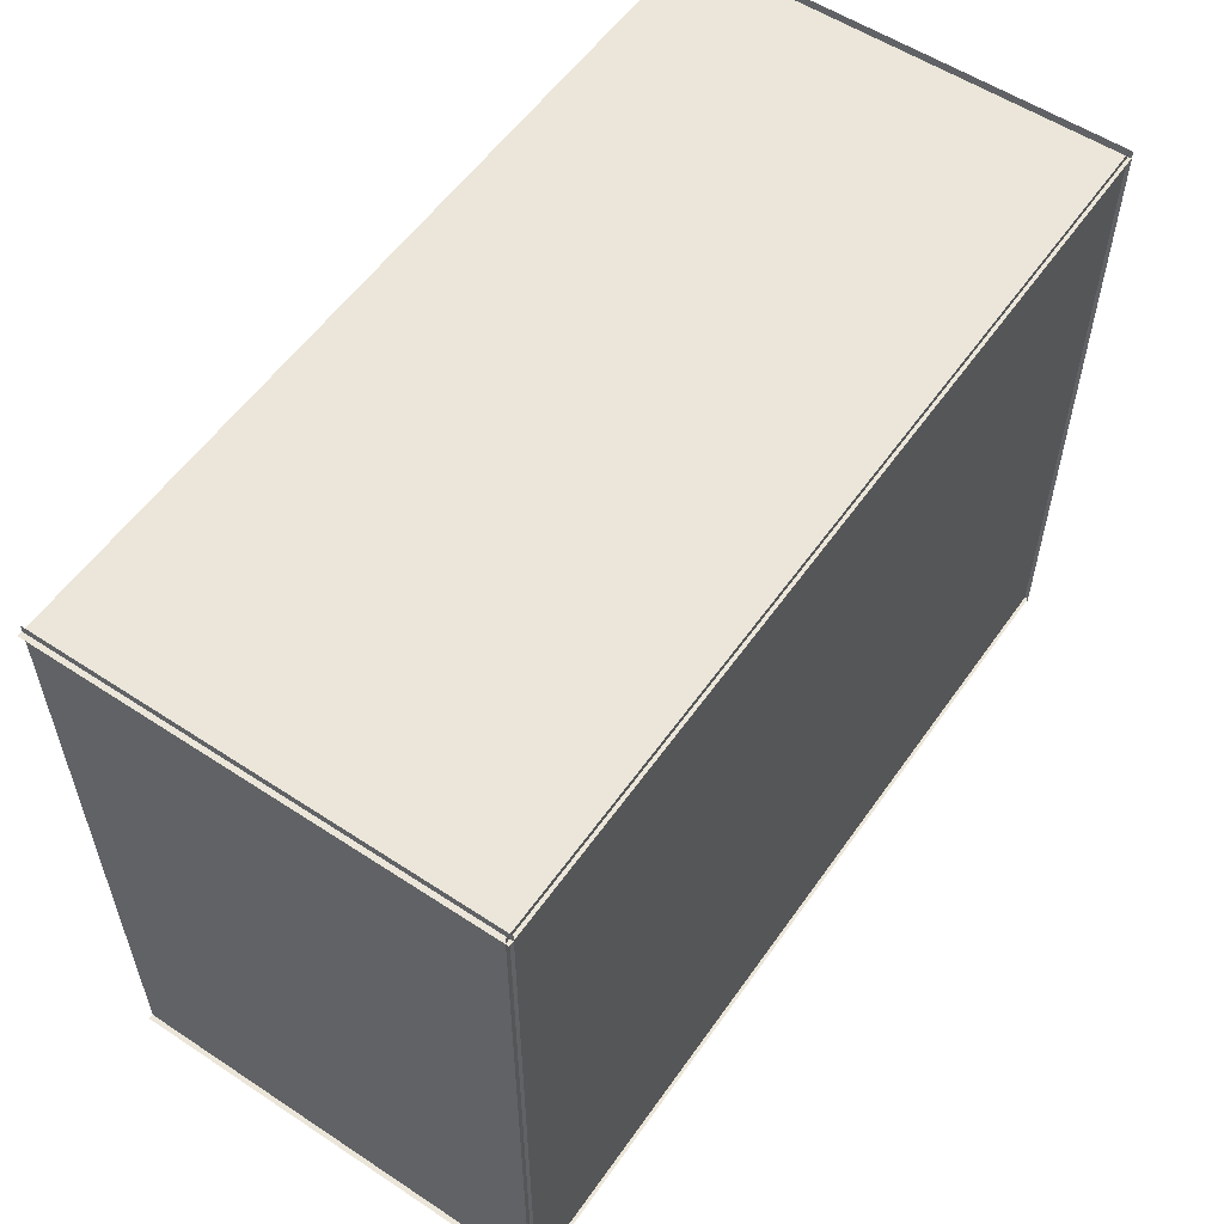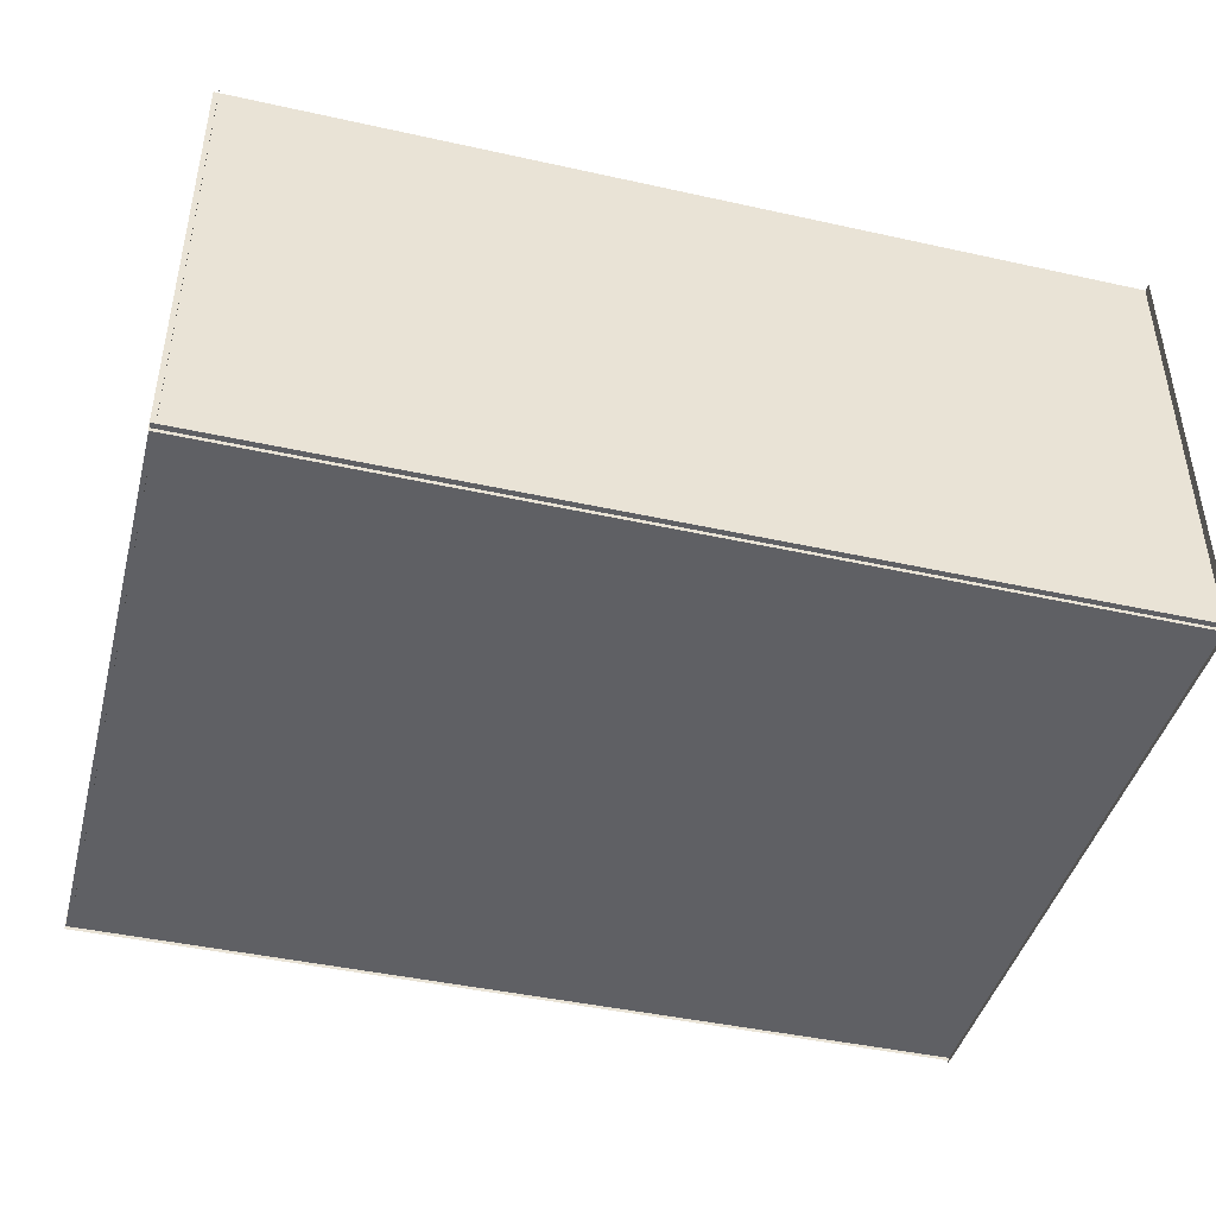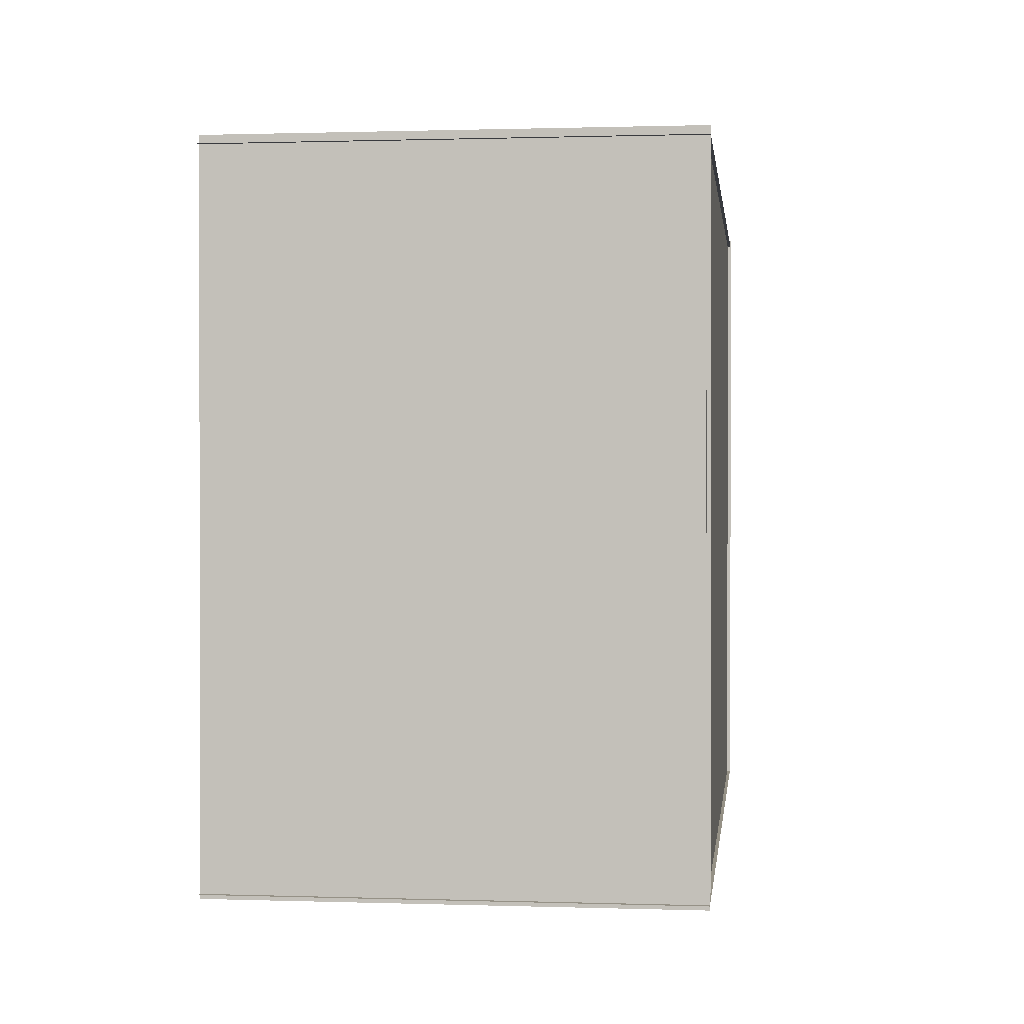
<metadata>
{"format":"obj","ext":"obj","renderer":"f3d","projection":"perspective","resolution":1024,"background":"white","views":[{"elev":56.1,"azim":-55.4,"up":"+Z"},{"elev":-43.7,"azim":-14.6,"up":"+Y"},{"elev":0.7,"azim":-83.2,"up":"+Z"}]}
</metadata>
<code>
o Plane.005_Plane.002
v -1.98 0.9832 -0.002843
v -1.98 0.7332 -0.002843
v -1.98 0.4832 -0.002843
v -1.98 0.2332 -0.002843
v -1.98 0.9832 -0.3778
v -1.98 0.9832 -0.7528
v -1.98 0.9832 -1.128
v -1.98 1.233 -0.002843
v -1.98 1.483 -0.002843
v -1.98 1.733 -0.002843
v -1.98 0.9832 0.3722
v -1.98 0.9832 0.7472
v -1.98 0.9832 1.122
v -1.98 0.7332 0.3722
v -1.98 0.4832 0.3722
v -1.98 0.2332 0.3722
v -1.98 0.7332 0.7472
v -1.98 0.4832 0.7472
v -1.98 0.2332 0.7472
v -1.98 0.7332 1.122
v -1.98 0.4832 1.122
v -1.98 0.2332 1.122
v -1.98 0.7332 -0.3778
v -1.98 0.7332 -0.7528
v -1.98 0.7332 -1.128
v -1.98 0.4832 -0.3778
v -1.98 0.4832 -0.7528
v -1.98 0.4832 -1.128
v -1.98 0.2332 -0.3778
v -1.98 0.2332 -0.7528
v -1.98 0.2332 -1.128
v -1.98 1.233 -0.3778
v -1.98 1.483 -0.3778
v -1.98 1.733 -0.3778
v -1.98 1.233 -0.7528
v -1.98 1.483 -0.7528
v -1.98 1.733 -0.7528
v -1.98 1.233 -1.128
v -1.98 1.483 -1.128
v -1.98 1.733 -1.128
v -1.98 1.233 0.3722
v -1.98 1.233 0.7472
v -1.98 1.233 1.122
v -1.98 1.483 0.3722
v -1.98 1.483 0.7472
v -1.98 1.483 1.122
v -1.98 1.733 0.3722
v -1.98 1.733 0.7472
v -1.98 1.733 1.122
v -1.98 1.733 1.497
v -1.98 1.483 1.497
v -1.98 1.233 1.497
v -1.98 0.9832 1.497
v -1.98 0.7332 1.497
v -1.98 0.4832 1.497
v -1.98 0.2332 1.497
v -1.98 -0.01675 1.122
v -1.98 -0.01675 0.7472
v -1.98 -0.01675 0.3722
v -1.98 -0.01675 -0.002843
v -1.98 -0.01675 -0.3778
v -1.98 -0.01675 -0.7528
v -1.98 -0.01675 -1.128
v -1.98 0.2332 -1.503
v -1.98 0.4832 -1.503
v -1.98 0.7332 -1.503
v -1.98 0.9832 -1.503
v -1.98 1.233 -1.503
v -1.98 1.483 -1.503
v -1.98 1.733 -1.503
v -1.98 1.983 -1.128
v -1.98 1.983 -0.7528
v -1.98 1.983 -0.3778
v -1.98 1.983 -0.002843
v -1.98 1.983 0.3722
v -1.98 1.983 0.7472
v -1.98 1.983 1.122
v -1.98 -0.01675 1.497
v -1.98 -0.01675 -1.503
v -1.98 1.983 1.497
v -1.98 1.983 -1.503
f 11 14 2
f 14 15 3
f 15 16 4
f 16 59 60
f 12 17 14
f 17 18 15
f 18 19 16
f 19 58 59
f 13 20 17
f 20 21 18
f 21 22 19
f 22 57 58
f 53 54 20
f 54 55 21
f 55 56 22
f 56 78 57
f 2 23 5
f 23 24 6
f 24 25 7
f 25 66 67
f 3 26 23
f 26 27 24
f 27 28 25
f 28 65 66
f 4 29 26
f 29 30 27
f 30 31 28
f 31 64 65
f 60 61 29
f 61 62 30
f 62 63 31
f 63 79 64
f 5 32 8
f 32 33 9
f 33 34 10
f 34 73 74
f 6 35 32
f 35 36 33
f 36 37 34
f 37 72 73
f 7 38 35
f 38 39 36
f 39 40 37
f 40 71 72
f 67 68 38
f 68 69 39
f 69 70 40
f 70 81 71
f 8 41 11
f 41 42 12
f 42 43 13
f 43 52 53
f 9 44 41
f 44 45 42
f 45 46 43
f 46 51 52
f 10 47 44
f 47 48 45
f 48 49 46
f 49 50 51
f 74 75 47
f 75 76 48
f 76 77 49
f 77 80 50
f 1 11 2
f 2 14 3
f 3 15 4
f 4 16 60
f 11 12 14
f 14 17 15
f 15 18 16
f 16 19 59
f 12 13 17
f 17 20 18
f 18 21 19
f 19 22 58
f 13 53 20
f 20 54 21
f 21 55 22
f 22 56 57
f 1 2 5
f 5 23 6
f 6 24 7
f 7 25 67
f 2 3 23
f 23 26 24
f 24 27 25
f 25 28 66
f 3 4 26
f 26 29 27
f 27 30 28
f 28 31 65
f 4 60 29
f 29 61 30
f 30 62 31
f 31 63 64
f 1 5 8
f 8 32 9
f 9 33 10
f 10 34 74
f 5 6 32
f 32 35 33
f 33 36 34
f 34 37 73
f 6 7 35
f 35 38 36
f 36 39 37
f 37 40 72
f 7 67 38
f 38 68 39
f 39 69 40
f 40 70 71
f 1 8 11
f 11 41 12
f 12 42 13
f 13 43 53
f 8 9 41
f 41 44 42
f 42 45 43
f 43 46 52
f 9 10 44
f 44 47 45
f 45 48 46
f 46 49 51
f 10 74 47
f 47 75 48
f 48 76 49
f 49 77 50
o Plane.002_Plane.001
v -0.00207 0.985 1.461
v -0.00207 0.735 1.461
v -0.00207 0.485 1.461
v -0.00207 0.235 1.461
v -0.5021 0.985 1.461
v -1.002 0.985 1.461
v -1.502 0.985 1.461
v -0.00207 1.235 1.461
v -0.00207 1.485 1.461
v -0.00207 1.735 1.461
v 0.4979 0.985 1.461
v 0.9979 0.985 1.461
v 1.498 0.985 1.461
v 0.4979 0.735 1.461
v 0.4979 0.485 1.461
v 0.4979 0.235 1.461
v 0.9979 0.735 1.461
v 0.9979 0.485 1.461
v 0.9979 0.235 1.461
v 1.498 0.735 1.461
v 1.498 0.485 1.461
v 1.498 0.235 1.461
v -0.5021 0.735 1.461
v -1.002 0.735 1.461
v -1.502 0.735 1.461
v -0.5021 0.485 1.461
v -1.002 0.485 1.461
v -1.502 0.485 1.461
v -0.5021 0.235 1.461
v -1.002 0.235 1.461
v -1.502 0.235 1.461
v -0.5021 1.235 1.461
v -0.5021 1.485 1.461
v -0.5021 1.735 1.461
v -1.002 1.235 1.461
v -1.002 1.485 1.461
v -1.002 1.735 1.461
v -1.502 1.235 1.461
v -1.502 1.485 1.461
v -1.502 1.735 1.461
v 0.4979 1.235 1.461
v 0.9979 1.235 1.461
v 1.498 1.235 1.461
v 0.4979 1.485 1.461
v 0.9979 1.485 1.461
v 1.498 1.485 1.461
v 0.4979 1.735 1.461
v 0.9979 1.735 1.461
v 1.498 1.735 1.461
v 1.998 1.735 1.461
v 1.998 1.485 1.461
v 1.998 1.235 1.461
v 1.998 0.985 1.461
v 1.998 0.735 1.461
v 1.998 0.485 1.461
v 1.998 0.235 1.461
v 1.498 -0.01504 1.461
v 0.9979 -0.01504 1.461
v 0.4979 -0.01504 1.461
v -0.00207 -0.01504 1.461
v -0.5021 -0.01504 1.461
v -1.002 -0.01504 1.461
v -1.502 -0.01504 1.461
v -2.002 0.235 1.461
v -2.002 0.485 1.461
v -2.002 0.735 1.461
v -2.002 0.985 1.461
v -2.002 1.235 1.461
v -2.002 1.485 1.461
v -2.002 1.735 1.461
v -1.502 1.985 1.461
v -1.002 1.985 1.461
v -0.5021 1.985 1.461
v -0.00207 1.985 1.461
v 0.4979 1.985 1.461
v 0.9979 1.985 1.461
v 1.498 1.985 1.461
v 1.998 -0.01504 1.461
v -2.002 -0.01504 1.461
v 1.998 1.985 1.461
v -2.002 1.985 1.461
f 92 95 83
f 95 96 84
f 96 97 85
f 97 140 141
f 93 98 95
f 98 99 96
f 99 100 97
f 100 139 140
f 94 101 98
f 101 102 99
f 102 103 100
f 103 138 139
f 134 135 101
f 135 136 102
f 136 137 103
f 137 159 138
f 83 104 86
f 104 105 87
f 105 106 88
f 106 147 148
f 84 107 104
f 107 108 105
f 108 109 106
f 109 146 147
f 85 110 107
f 110 111 108
f 111 112 109
f 112 145 146
f 141 142 110
f 142 143 111
f 143 144 112
f 144 160 145
f 86 113 89
f 113 114 90
f 114 115 91
f 115 154 155
f 87 116 113
f 116 117 114
f 117 118 115
f 118 153 154
f 88 119 116
f 119 120 117
f 120 121 118
f 121 152 153
f 148 149 119
f 149 150 120
f 150 151 121
f 151 162 152
f 89 122 92
f 122 123 93
f 123 124 94
f 124 133 134
f 90 125 122
f 125 126 123
f 126 127 124
f 127 132 133
f 91 128 125
f 128 129 126
f 129 130 127
f 130 131 132
f 155 156 128
f 156 157 129
f 157 158 130
f 158 161 131
f 82 92 83
f 83 95 84
f 84 96 85
f 85 97 141
f 92 93 95
f 95 98 96
f 96 99 97
f 97 100 140
f 93 94 98
f 98 101 99
f 99 102 100
f 100 103 139
f 94 134 101
f 101 135 102
f 102 136 103
f 103 137 138
f 82 83 86
f 86 104 87
f 87 105 88
f 88 106 148
f 83 84 104
f 104 107 105
f 105 108 106
f 106 109 147
f 84 85 107
f 107 110 108
f 108 111 109
f 109 112 146
f 85 141 110
f 110 142 111
f 111 143 112
f 112 144 145
f 82 86 89
f 89 113 90
f 90 114 91
f 91 115 155
f 86 87 113
f 113 116 114
f 114 117 115
f 115 118 154
f 87 88 116
f 116 119 117
f 117 120 118
f 118 121 153
f 88 148 119
f 119 149 120
f 120 150 121
f 121 151 152
f 82 89 92
f 92 122 93
f 93 123 94
f 94 124 134
f 89 90 122
f 122 125 123
f 123 126 124
f 124 127 133
f 90 91 125
f 125 128 126
f 126 129 127
f 127 130 132
f 91 155 128
f 128 156 129
f 129 157 130
f 130 158 131
o Plane.003_Plane.009
v 1.988 0.9832 -0.002843
v 1.988 0.7332 -0.002843
v 1.988 0.4832 -0.002843
v 1.988 0.2332 -0.002843
v 1.988 0.9832 -0.3778
v 1.988 0.9832 -0.7528
v 1.988 0.9832 -1.128
v 1.988 1.233 -0.002843
v 1.988 1.483 -0.002843
v 1.988 1.733 -0.002843
v 1.988 0.9832 0.3722
v 1.988 0.9832 0.7472
v 1.988 0.9832 1.122
v 1.988 0.7332 0.3722
v 1.988 0.4832 0.3722
v 1.988 0.2332 0.3722
v 1.988 0.7332 0.7472
v 1.988 0.4832 0.7472
v 1.988 0.2332 0.7472
v 1.988 0.7332 1.122
v 1.988 0.4832 1.122
v 1.988 0.2332 1.122
v 1.988 0.7332 -0.3778
v 1.988 0.7332 -0.7528
v 1.988 0.7332 -1.128
v 1.988 0.4832 -0.3778
v 1.988 0.4832 -0.7528
v 1.988 0.4832 -1.128
v 1.988 0.2332 -0.3778
v 1.988 0.2332 -0.7528
v 1.988 0.2332 -1.128
v 1.988 1.233 -0.3778
v 1.988 1.483 -0.3778
v 1.988 1.733 -0.3778
v 1.988 1.233 -0.7528
v 1.988 1.483 -0.7528
v 1.988 1.733 -0.7528
v 1.988 1.233 -1.128
v 1.988 1.483 -1.128
v 1.988 1.733 -1.128
v 1.988 1.233 0.3722
v 1.988 1.233 0.7472
v 1.988 1.233 1.122
v 1.988 1.483 0.3722
v 1.988 1.483 0.7472
v 1.988 1.483 1.122
v 1.988 1.733 0.3722
v 1.988 1.733 0.7472
v 1.988 1.733 1.122
v 1.988 1.733 1.497
v 1.988 1.483 1.497
v 1.988 1.233 1.497
v 1.988 0.9832 1.497
v 1.988 0.7332 1.497
v 1.988 0.4832 1.497
v 1.988 0.2332 1.497
v 1.988 -0.01675 1.122
v 1.988 -0.01675 0.7472
v 1.988 -0.01675 0.3722
v 1.988 -0.01675 -0.002843
v 1.988 -0.01675 -0.3778
v 1.988 -0.01675 -0.7528
v 1.988 -0.01675 -1.128
v 1.988 0.2332 -1.503
v 1.988 0.4832 -1.503
v 1.988 0.7332 -1.503
v 1.988 0.9832 -1.503
v 1.988 1.233 -1.503
v 1.988 1.483 -1.503
v 1.988 1.733 -1.503
v 1.988 1.983 -1.128
v 1.988 1.983 -0.7528
v 1.988 1.983 -0.3778
v 1.988 1.983 -0.002843
v 1.988 1.983 0.3722
v 1.988 1.983 0.7472
v 1.988 1.983 1.122
v 1.988 -0.01675 1.497
v 1.988 -0.01675 -1.503
v 1.988 1.983 1.497
v 1.988 1.983 -1.503
f 173 176 164
f 176 177 165
f 177 178 166
f 178 221 222
f 174 179 176
f 179 180 177
f 180 181 178
f 181 220 221
f 175 182 179
f 182 183 180
f 183 184 181
f 184 219 220
f 215 216 182
f 216 217 183
f 217 218 184
f 218 240 219
f 164 185 167
f 185 186 168
f 186 187 169
f 187 228 229
f 165 188 185
f 188 189 186
f 189 190 187
f 190 227 228
f 166 191 188
f 191 192 189
f 192 193 190
f 193 226 227
f 222 223 191
f 223 224 192
f 224 225 193
f 225 241 226
f 167 194 170
f 194 195 171
f 195 196 172
f 196 235 236
f 168 197 194
f 197 198 195
f 198 199 196
f 199 234 235
f 169 200 197
f 200 201 198
f 201 202 199
f 202 233 234
f 229 230 200
f 230 231 201
f 231 232 202
f 232 243 233
f 170 203 173
f 203 204 174
f 204 205 175
f 205 214 215
f 171 206 203
f 206 207 204
f 207 208 205
f 208 213 214
f 172 209 206
f 209 210 207
f 210 211 208
f 211 212 213
f 236 237 209
f 237 238 210
f 238 239 211
f 239 242 212
f 163 173 164
f 164 176 165
f 165 177 166
f 166 178 222
f 173 174 176
f 176 179 177
f 177 180 178
f 178 181 221
f 174 175 179
f 179 182 180
f 180 183 181
f 181 184 220
f 175 215 182
f 182 216 183
f 183 217 184
f 184 218 219
f 163 164 167
f 167 185 168
f 168 186 169
f 169 187 229
f 164 165 185
f 185 188 186
f 186 189 187
f 187 190 228
f 165 166 188
f 188 191 189
f 189 192 190
f 190 193 227
f 166 222 191
f 191 223 192
f 192 224 193
f 193 225 226
f 163 167 170
f 170 194 171
f 171 195 172
f 172 196 236
f 167 168 194
f 194 197 195
f 195 198 196
f 196 199 235
f 168 169 197
f 197 200 198
f 198 201 199
f 199 202 234
f 169 229 200
f 200 230 201
f 201 231 202
f 202 232 233
f 163 170 173
f 173 203 174
f 174 204 175
f 175 205 215
f 170 171 203
f 203 206 204
f 204 207 205
f 205 208 214
f 171 172 206
f 206 209 207
f 207 210 208
f 208 211 213
f 172 236 209
f 209 237 210
f 210 238 211
f 211 239 212
o Plane.004_Plane.007
v -0.00207 0.985 -1.483
v -0.00207 0.735 -1.483
v -0.00207 0.485 -1.483
v -0.00207 0.235 -1.483
v -0.5021 0.985 -1.483
v -1.002 0.985 -1.483
v -1.502 0.985 -1.483
v -0.00207 1.235 -1.483
v -0.00207 1.485 -1.483
v -0.00207 1.735 -1.483
v 0.4979 0.985 -1.483
v 0.9979 0.985 -1.483
v 1.498 0.985 -1.483
v 0.4979 0.735 -1.483
v 0.4979 0.485 -1.483
v 0.4979 0.235 -1.483
v 0.9979 0.735 -1.483
v 0.9979 0.485 -1.483
v 0.9979 0.235 -1.483
v 1.498 0.735 -1.483
v 1.498 0.485 -1.483
v 1.498 0.235 -1.483
v -0.5021 0.735 -1.483
v -1.002 0.735 -1.483
v -1.502 0.735 -1.483
v -0.5021 0.485 -1.483
v -1.002 0.485 -1.483
v -1.502 0.485 -1.483
v -0.5021 0.235 -1.483
v -1.002 0.235 -1.483
v -1.502 0.235 -1.483
v -0.5021 1.235 -1.483
v -0.5021 1.485 -1.483
v -0.5021 1.735 -1.483
v -1.002 1.235 -1.483
v -1.002 1.485 -1.483
v -1.002 1.735 -1.483
v -1.502 1.235 -1.483
v -1.502 1.485 -1.483
v -1.502 1.735 -1.483
v 0.4979 1.235 -1.483
v 0.9979 1.235 -1.483
v 1.498 1.235 -1.483
v 0.4979 1.485 -1.483
v 0.9979 1.485 -1.483
v 1.498 1.485 -1.483
v 0.4979 1.735 -1.483
v 0.9979 1.735 -1.483
v 1.498 1.735 -1.483
v 1.998 1.735 -1.483
v 1.998 1.485 -1.483
v 1.998 1.235 -1.483
v 1.998 0.985 -1.483
v 1.998 0.735 -1.483
v 1.998 0.485 -1.483
v 1.998 0.235 -1.483
v 1.498 -0.01504 -1.483
v 0.9979 -0.01504 -1.483
v 0.4979 -0.01504 -1.483
v -0.00207 -0.01504 -1.483
v -0.5021 -0.01504 -1.483
v -1.002 -0.01504 -1.483
v -1.502 -0.01504 -1.483
v -2.002 0.235 -1.483
v -2.002 0.485 -1.483
v -2.002 0.735 -1.483
v -2.002 0.985 -1.483
v -2.002 1.235 -1.483
v -2.002 1.485 -1.483
v -2.002 1.735 -1.483
v -1.502 1.985 -1.483
v -1.002 1.985 -1.483
v -0.5021 1.985 -1.483
v -0.00207 1.985 -1.483
v 0.4979 1.985 -1.483
v 0.9979 1.985 -1.483
v 1.498 1.985 -1.483
v 1.998 -0.01504 -1.483
v -2.002 -0.01504 -1.483
v 1.998 1.985 -1.483
v -2.002 1.985 -1.483
f 254 257 245
f 257 258 246
f 258 259 247
f 259 302 303
f 255 260 257
f 260 261 258
f 261 262 259
f 262 301 302
f 256 263 260
f 263 264 261
f 264 265 262
f 265 300 301
f 296 297 263
f 297 298 264
f 298 299 265
f 299 321 300
f 245 266 248
f 266 267 249
f 267 268 250
f 268 309 310
f 246 269 266
f 269 270 267
f 270 271 268
f 271 308 309
f 247 272 269
f 272 273 270
f 273 274 271
f 274 307 308
f 303 304 272
f 304 305 273
f 305 306 274
f 306 322 307
f 248 275 251
f 275 276 252
f 276 277 253
f 277 316 317
f 249 278 275
f 278 279 276
f 279 280 277
f 280 315 316
f 250 281 278
f 281 282 279
f 282 283 280
f 283 314 315
f 310 311 281
f 311 312 282
f 312 313 283
f 313 324 314
f 251 284 254
f 284 285 255
f 285 286 256
f 286 295 296
f 252 287 284
f 287 288 285
f 288 289 286
f 289 294 295
f 253 290 287
f 290 291 288
f 291 292 289
f 292 293 294
f 317 318 290
f 318 319 291
f 319 320 292
f 320 323 293
f 244 254 245
f 245 257 246
f 246 258 247
f 247 259 303
f 254 255 257
f 257 260 258
f 258 261 259
f 259 262 302
f 255 256 260
f 260 263 261
f 261 264 262
f 262 265 301
f 256 296 263
f 263 297 264
f 264 298 265
f 265 299 300
f 244 245 248
f 248 266 249
f 249 267 250
f 250 268 310
f 245 246 266
f 266 269 267
f 267 270 268
f 268 271 309
f 246 247 269
f 269 272 270
f 270 273 271
f 271 274 308
f 247 303 272
f 272 304 273
f 273 305 274
f 274 306 307
f 244 248 251
f 251 275 252
f 252 276 253
f 253 277 317
f 248 249 275
f 275 278 276
f 276 279 277
f 277 280 316
f 249 250 278
f 278 281 279
f 279 282 280
f 280 283 315
f 250 310 281
f 281 311 282
f 282 312 283
f 283 313 314
f 244 251 254
f 254 284 255
f 255 285 256
f 256 286 296
f 251 252 284
f 284 287 285
f 285 288 286
f 286 289 295
f 252 253 287
f 287 290 288
f 288 291 289
f 289 292 294
f 253 317 290
f 290 318 291
f 291 319 292
f 292 320 293
o Plane
v 0 0 0
v 0 0 0.7425
v 1 0 0
v 0 0 -0.7425
v -1 0 0
v -1 0 0.7425
v 1 0 0.7425
v 1 0 -0.7425
v -1 0 -0.7425
v -2 0 -0.7425
v -2 0 0
v -2 0 0.7425
v -1 0 1.485
v 0 0 1.485
v 1 0 1.485
v 2 0 0.7425
v 2 0 0
v 2 0 -0.7425
v 1 0 -1.485
v 0 0 -1.485
v -1 0 -1.485
v -2 0 1.485
v 2 0 1.485
v -2 0 -1.485
v 2 0 -1.485
f 329 330 326
f 330 337 338
f 335 336 330
f 336 346 337
f 326 331 327
f 331 340 341
f 338 339 331
f 339 347 340
f 327 332 328
f 332 343 344
f 341 342 332
f 342 349 343
f 328 333 329
f 333 334 335
f 344 345 333
f 345 348 334
f 325 329 326
f 326 330 338
f 329 335 330
f 330 336 337
f 325 326 327
f 327 331 341
f 326 338 331
f 331 339 340
f 325 327 328
f 328 332 344
f 327 341 332
f 332 342 343
f 325 328 329
f 329 333 335
f 328 344 333
f 333 345 334

</code>
